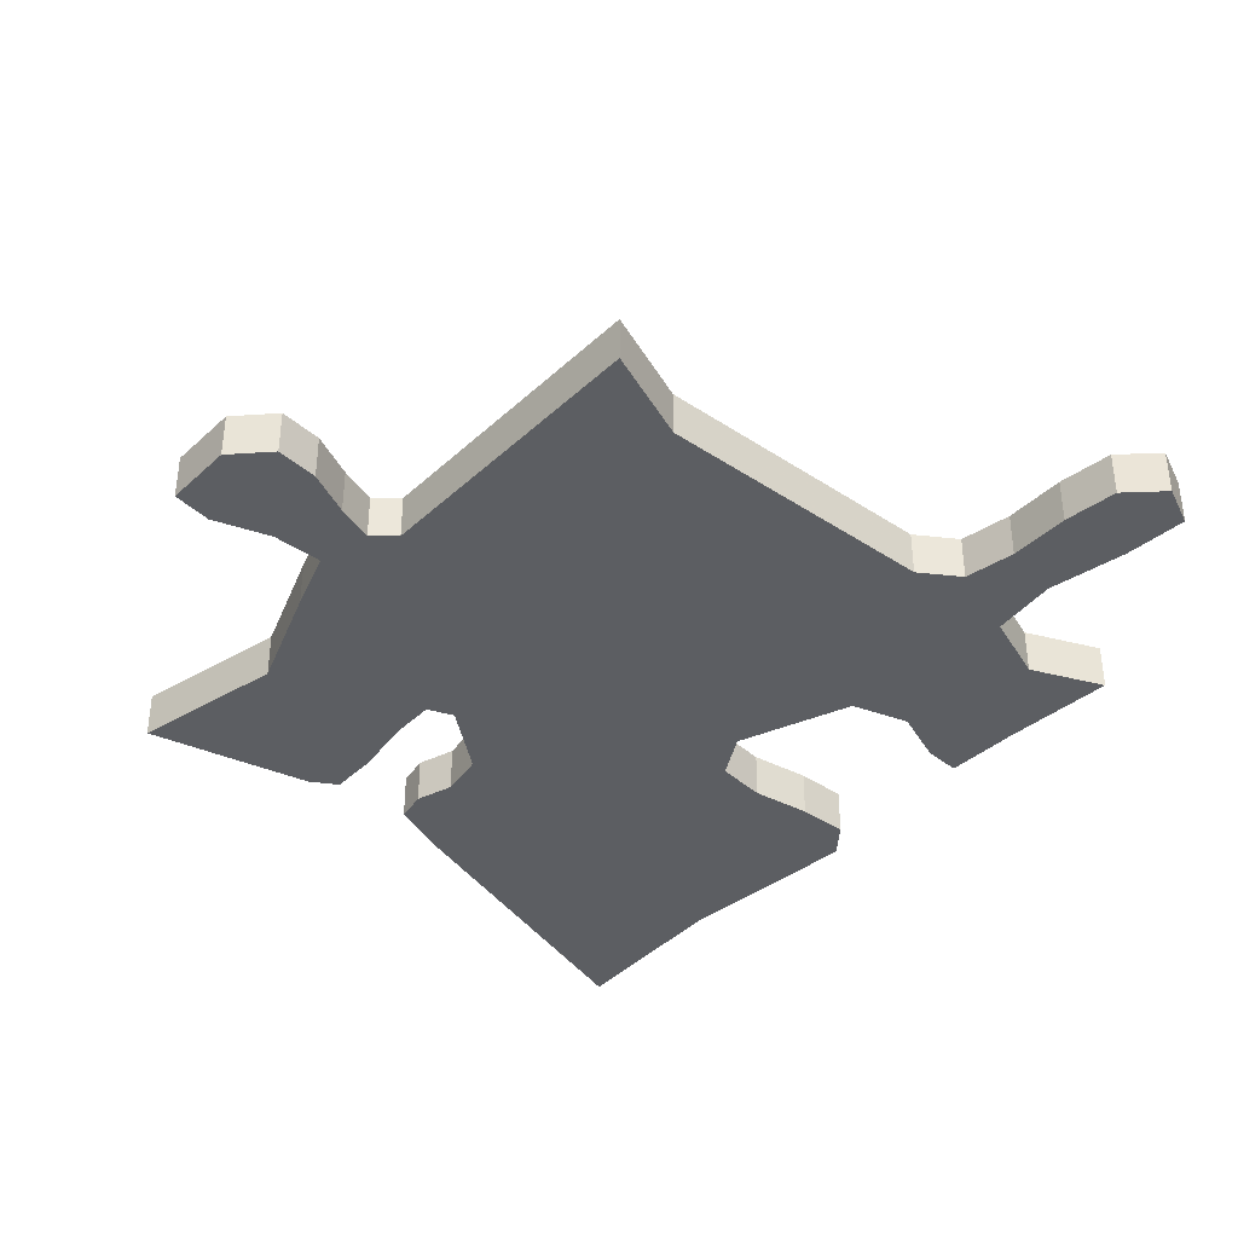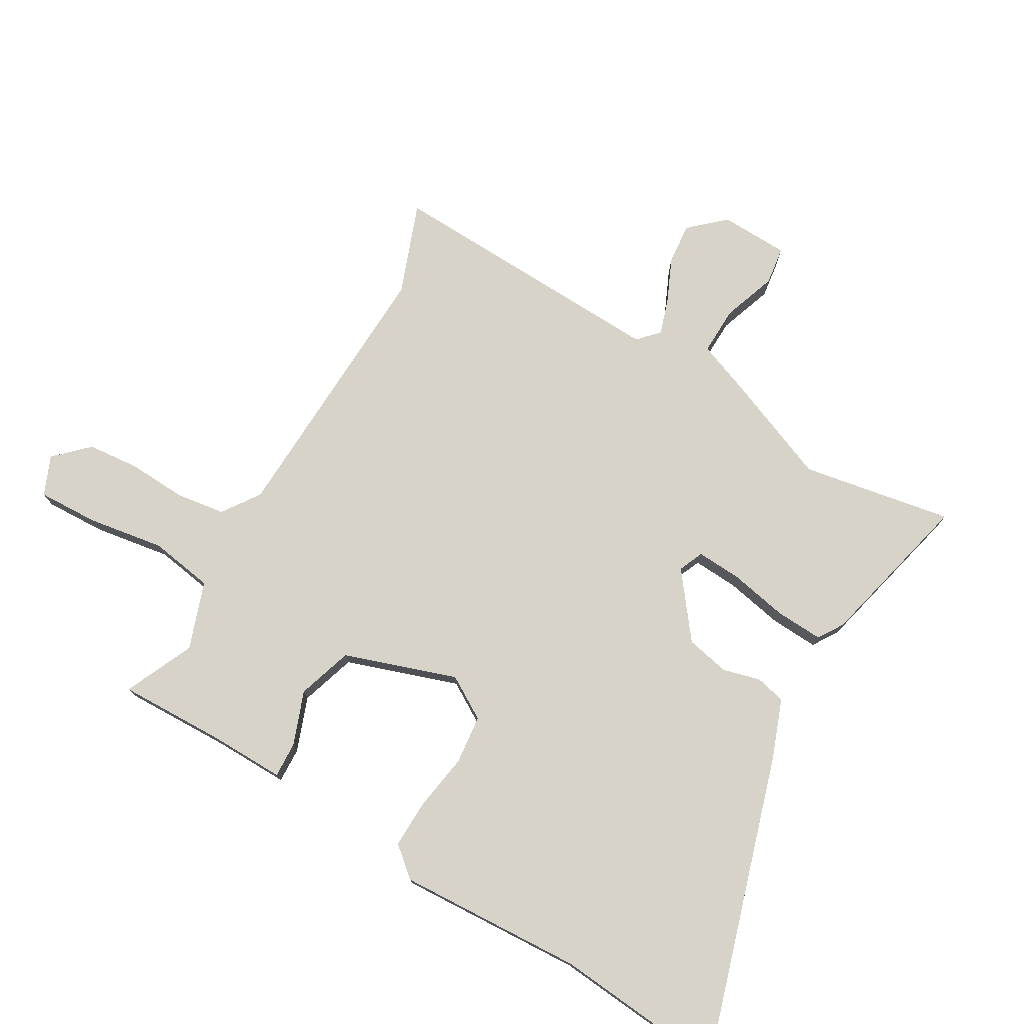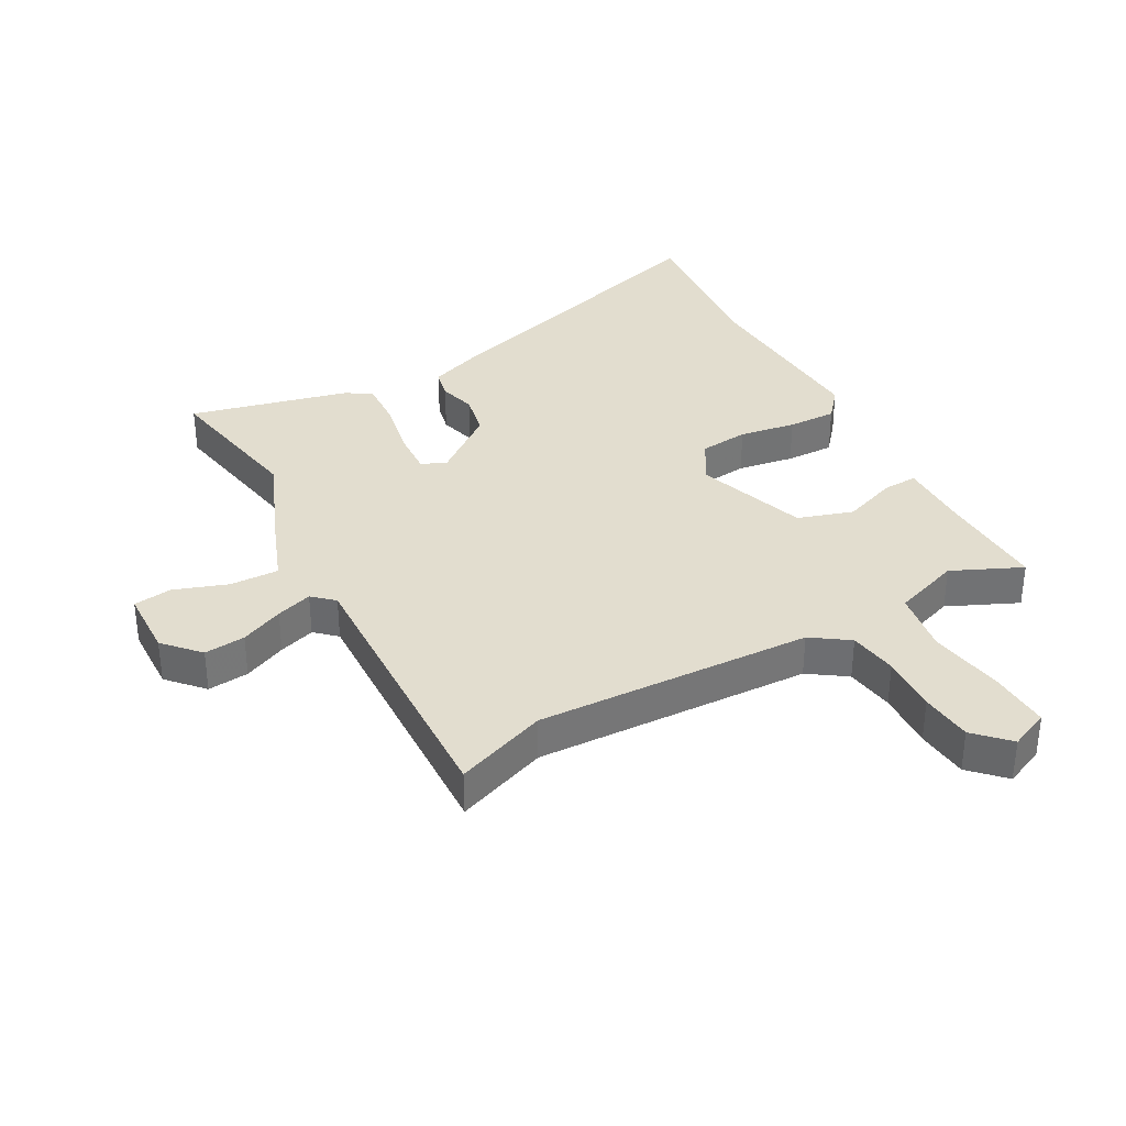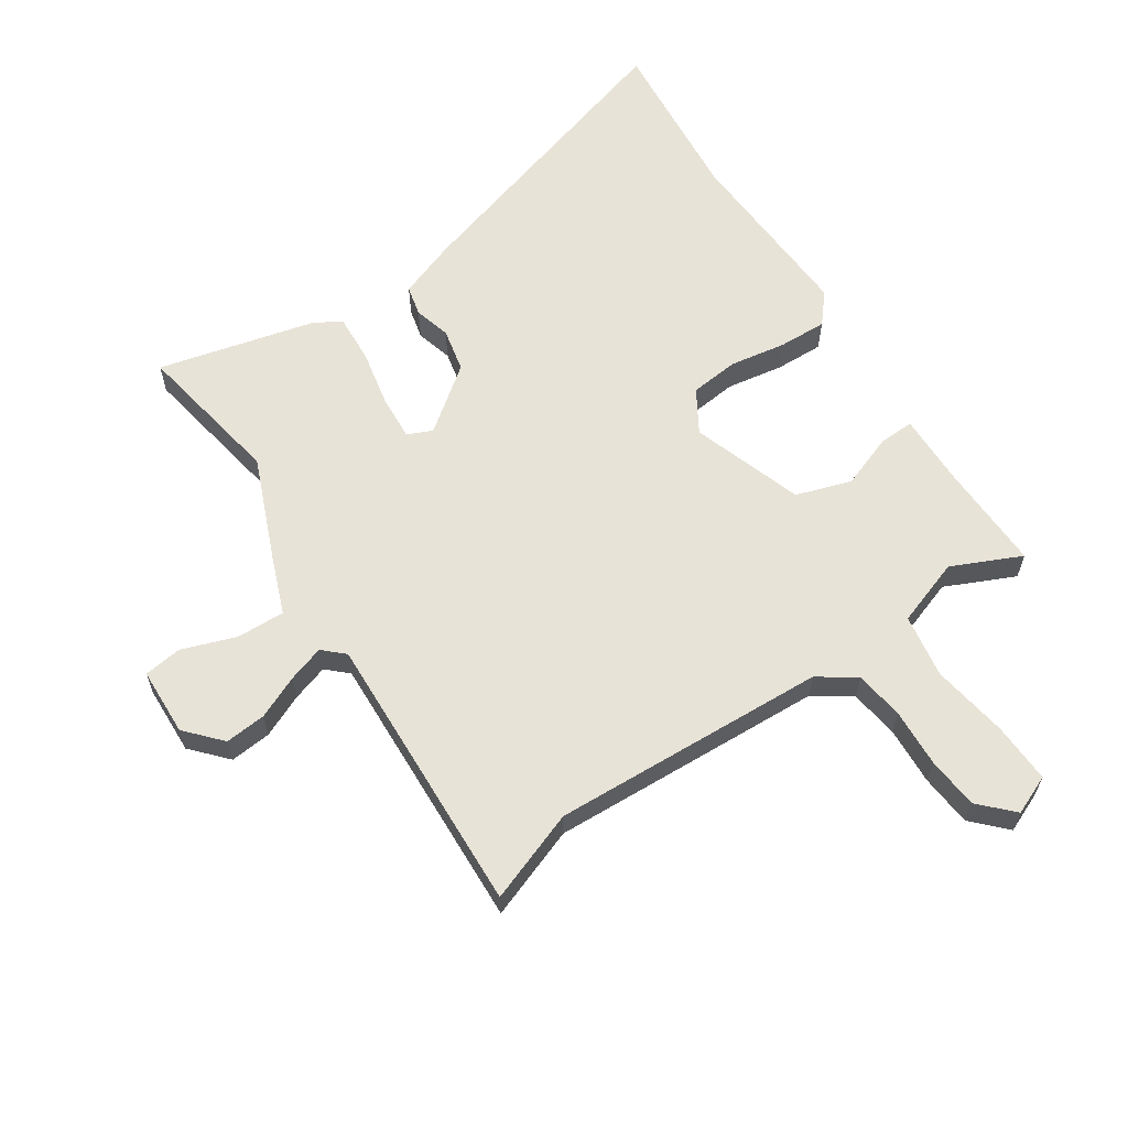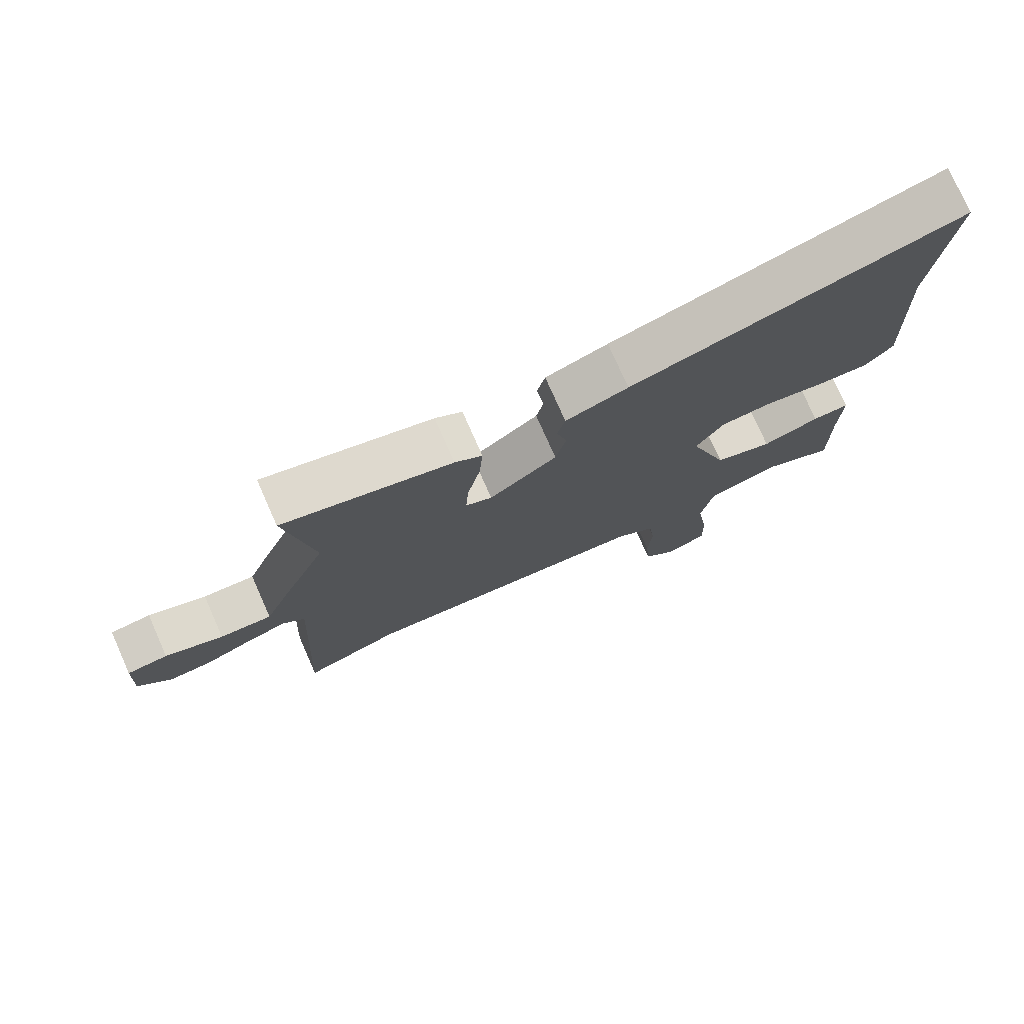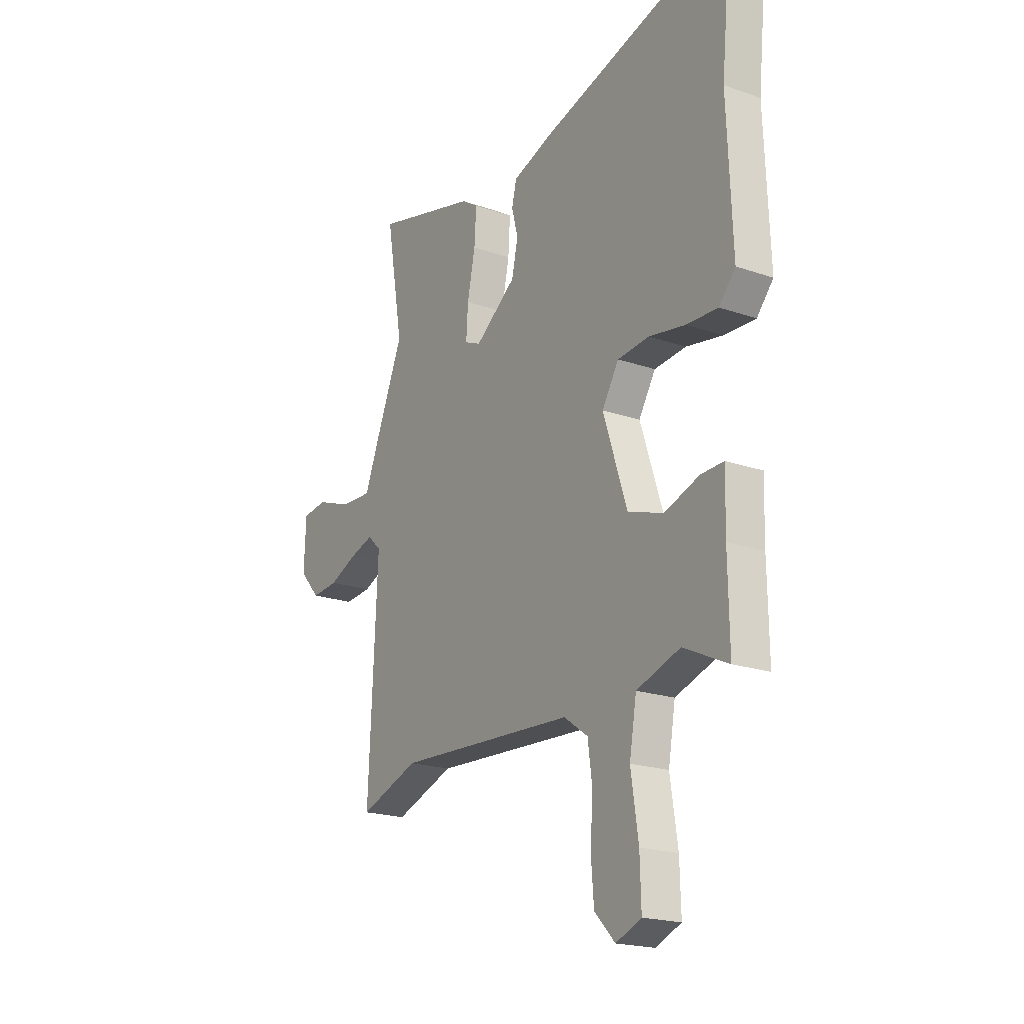
<metadata>
{"format":"obj","ext":"obj","renderer":"f3d","projection":"perspective","resolution":1024,"background":"white","views":[{"elev":-38.1,"azim":136.7,"up":"+Y"},{"elev":76.0,"azim":-60.3,"up":"+Y"},{"elev":34.9,"azim":150.6,"up":"+Y"},{"elev":61.7,"azim":146.1,"up":"+Y"},{"elev":76.6,"azim":156.1,"up":"+Z"},{"elev":-19.9,"azim":-122.8,"up":"+Z"}]}
</metadata>
<code>
v -0.462 0.07 -0.505
v -0.459 0.07 -0.326
v -0.462 0.07 -0.205
v -0.404 0.07 -0.207
v -0.315 0.07 -0.239
v -0.224 0.07 -0.209
v -0.163 0.07 -0.024
v -0.206 0.07 0.046
v -0.287 0.07 0.054
v -0.38 0.07 0.038
v -0.46 0.07 0.035
v -0.502 0.07 0.084
v -0.489 0.07 0.389
v -0.517 0.07 0.67
v -0.013 0.07 0.521
v 0.083 0.07 0.486
v 0.095 0.07 0.436
v 0.079 0.07 0.375
v 0.095 0.07 0.303
v 0.2 0.07 0.224
v 0.241 0.07 0.242
v 0.236 0.07 0.316
v 0.216 0.07 0.412
v 0.211 0.07 0.491
v 0.253 0.07 0.518
v 0.514 0.07 0.584
v 0.472 0.07 0.335
v 0.543 0.07 0.165
v 0.58 0.07 0.071
v 0.66 0.07 0.074
v 0.749 0.07 0.106
v 0.812 0.07 0.098
v 0.817 0.07 -0.015
v 0.765 0.07 -0.073
v 0.697 0.07 -0.067
v 0.626 0.07 -0.036
v 0.566 0.07 -0.017
v 0.532 0.07 -0.049
v 0.555 0.07 -0.52
v 0.404 0.07 -0.465
v -0.051 0.07 -0.488
v -0.112 0.07 -0.531
v -0.123 0.07 -0.612
v -0.117 0.07 -0.708
v -0.124 0.07 -0.794
v -0.176 0.07 -0.848
v -0.241 0.07 -0.821
v -0.238 0.07 -0.721
v -0.219 0.07 -0.595
v -0.237 0.07 -0.49
v -0.348 0.07 -0.452
v -0.462 0 -0.505
v -0.459 0 -0.326
v -0.462 0 -0.205
v -0.404 0 -0.207
v -0.315 0 -0.239
v -0.224 0 -0.209
v -0.163 0 -0.024
v -0.206 0 0.046
v -0.287 0 0.054
v -0.38 0 0.038
v -0.46 0 0.035
v -0.502 0 0.084
v -0.489 0 0.389
v -0.517 0 0.67
v -0.013 0 0.521
v 0.083 0 0.486
v 0.095 0 0.436
v 0.079 0 0.375
v 0.095 0 0.303
v 0.2 0 0.224
v 0.241 0 0.242
v 0.236 0 0.316
v 0.216 0 0.412
v 0.211 0 0.491
v 0.253 0 0.518
v 0.514 0 0.584
v 0.472 0 0.335
v 0.543 0 0.165
v 0.58 0 0.071
v 0.66 0 0.074
v 0.749 0 0.106
v 0.812 0 0.098
v 0.817 0 -0.015
v 0.765 0 -0.073
v 0.697 0 -0.067
v 0.626 0 -0.036
v 0.566 0 -0.017
v 0.532 0 -0.049
v 0.555 0 -0.52
v 0.404 0 -0.465
v -0.051 0 -0.488
v -0.112 0 -0.531
v -0.123 0 -0.612
v -0.117 0 -0.708
v -0.124 0 -0.794
v -0.176 0 -0.848
v -0.241 0 -0.821
v -0.238 0 -0.721
v -0.219 0 -0.595
v -0.237 0 -0.49
v -0.348 0 -0.452
f 46 47 48 49
f 44 45 46 49
f 43 44 49 50
f 42 43 50
f 41 42 50 51
f 38 39 40
f 38 40 41 51
f 33 34 35 36
f 33 36 37
f 30 31 32 33
f 29 30 33 37
f 27 28 29 37
f 24 25 26 27
f 22 23 24 27
f 21 22 27 37
f 20 21 37 38
f 15 16 17 18
f 13 14 15 18
f 13 18 19
f 9 10 11 12
f 8 9 12 13
f 2 3 4 5
f 51 1 2 5
f 51 5 6
f 38 51 6
f 20 38 6 7
f 8 13 19 20
f 7 8 20
f 100 99 98 97
f 100 97 96 95
f 101 100 95 94
f 101 94 93
f 102 101 93 92
f 91 90 89
f 102 92 91 89
f 87 86 85 84
f 88 87 84
f 84 83 82 81
f 88 84 81 80
f 88 80 79 78
f 78 77 76 75
f 78 75 74 73
f 88 78 73 72
f 89 88 72 71
f 69 68 67 66
f 69 66 65 64
f 70 69 64
f 63 62 61 60
f 64 63 60 59
f 56 55 54 53
f 56 53 52 102
f 57 56 102
f 57 102 89
f 58 57 89 71
f 71 70 64 59
f 71 59 58
f 1 52 53 2
f 2 53 54 3
f 3 54 55 4
f 4 55 56 5
f 5 56 57 6
f 6 57 58 7
f 7 58 59 8
f 8 59 60 9
f 9 60 61 10
f 10 61 62 11
f 11 62 63 12
f 12 63 64 13
f 13 64 65 14
f 14 65 66 15
f 15 66 67 16
f 16 67 68 17
f 17 68 69 18
f 18 69 70 19
f 19 70 71 20
f 20 71 72 21
f 21 72 73 22
f 22 73 74 23
f 23 74 75 24
f 24 75 76 25
f 25 76 77 26
f 26 77 78 27
f 27 78 79 28
f 28 79 80 29
f 29 80 81 30
f 30 81 82 31
f 31 82 83 32
f 32 83 84 33
f 33 84 85 34
f 34 85 86 35
f 35 86 87 36
f 36 87 88 37
f 37 88 89 38
f 38 89 90 39
f 39 90 91 40
f 40 91 92 41
f 41 92 93 42
f 42 93 94 43
f 43 94 95 44
f 44 95 96 45
f 45 96 97 46
f 46 97 98 47
f 47 98 99 48
f 48 99 100 49
f 49 100 101 50
f 50 101 102 51
f 51 102 52 1

</code>
